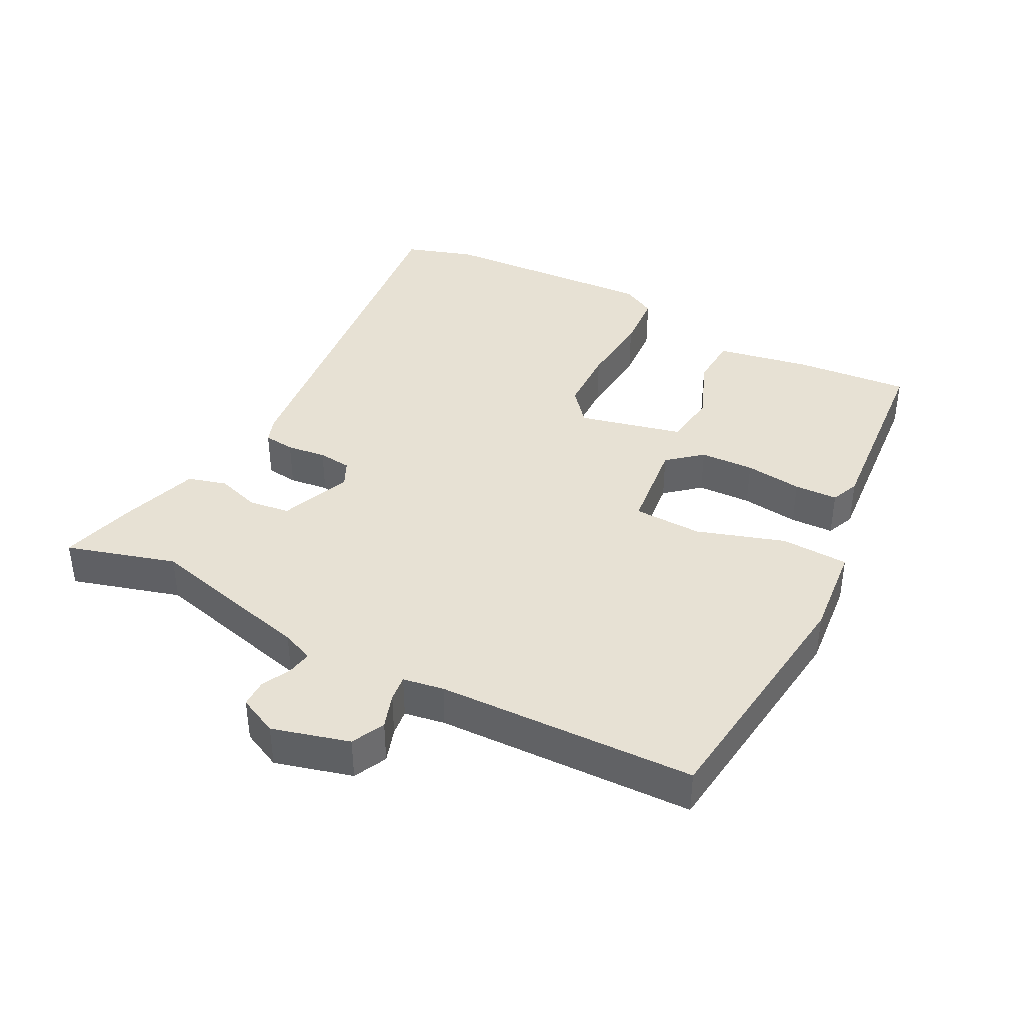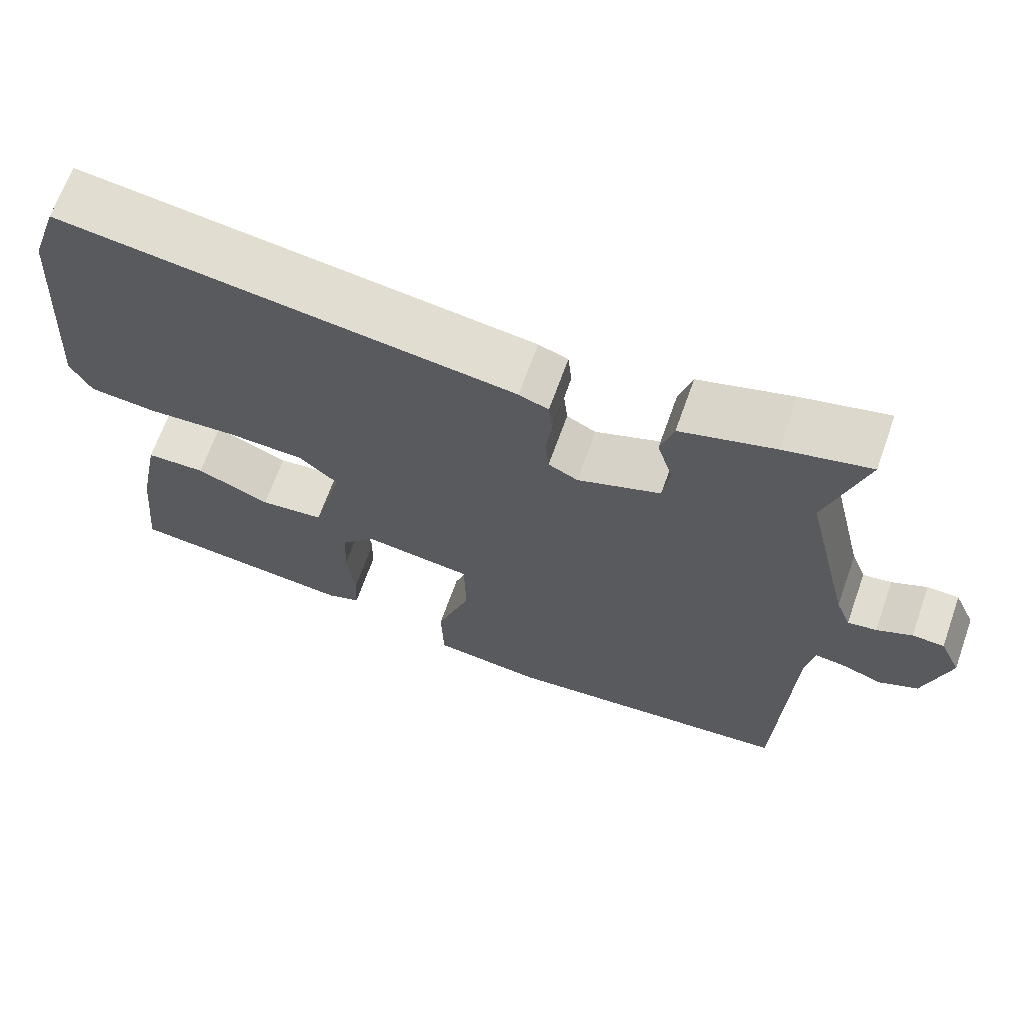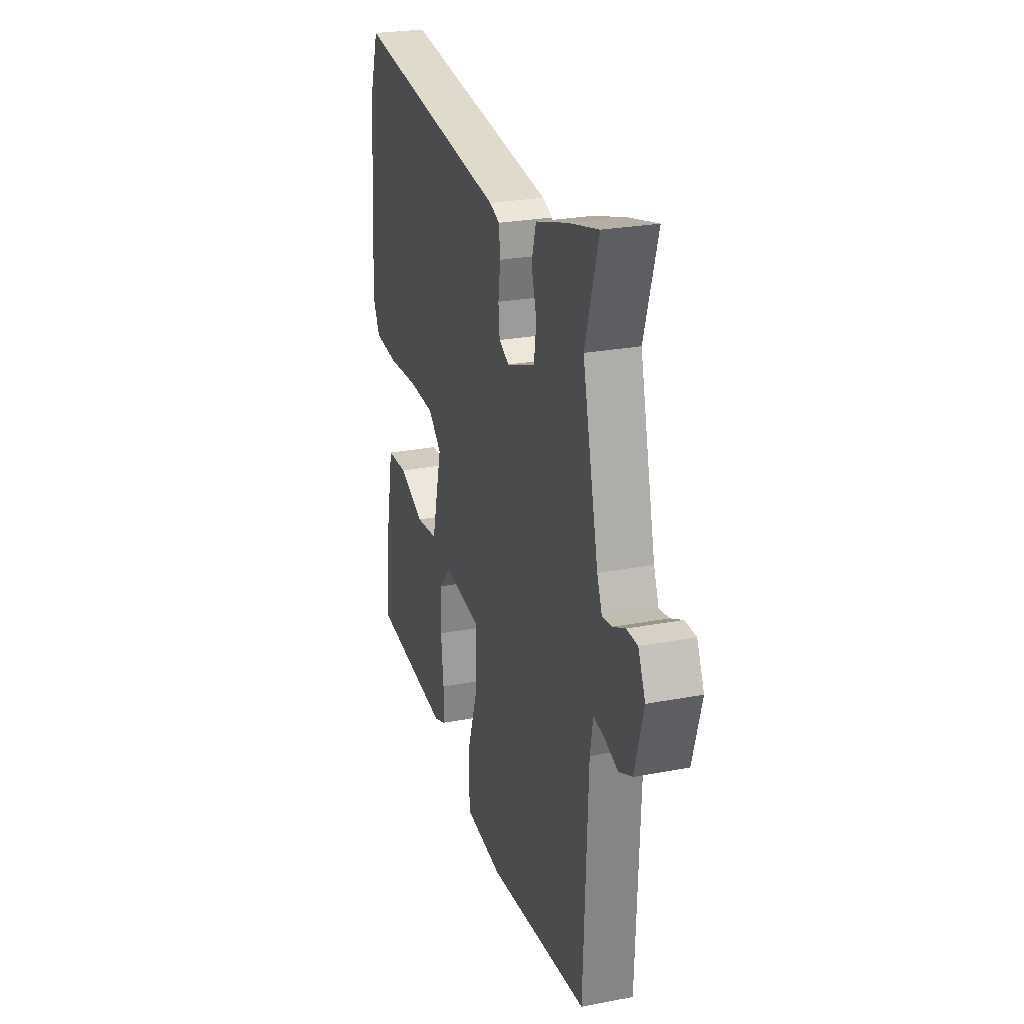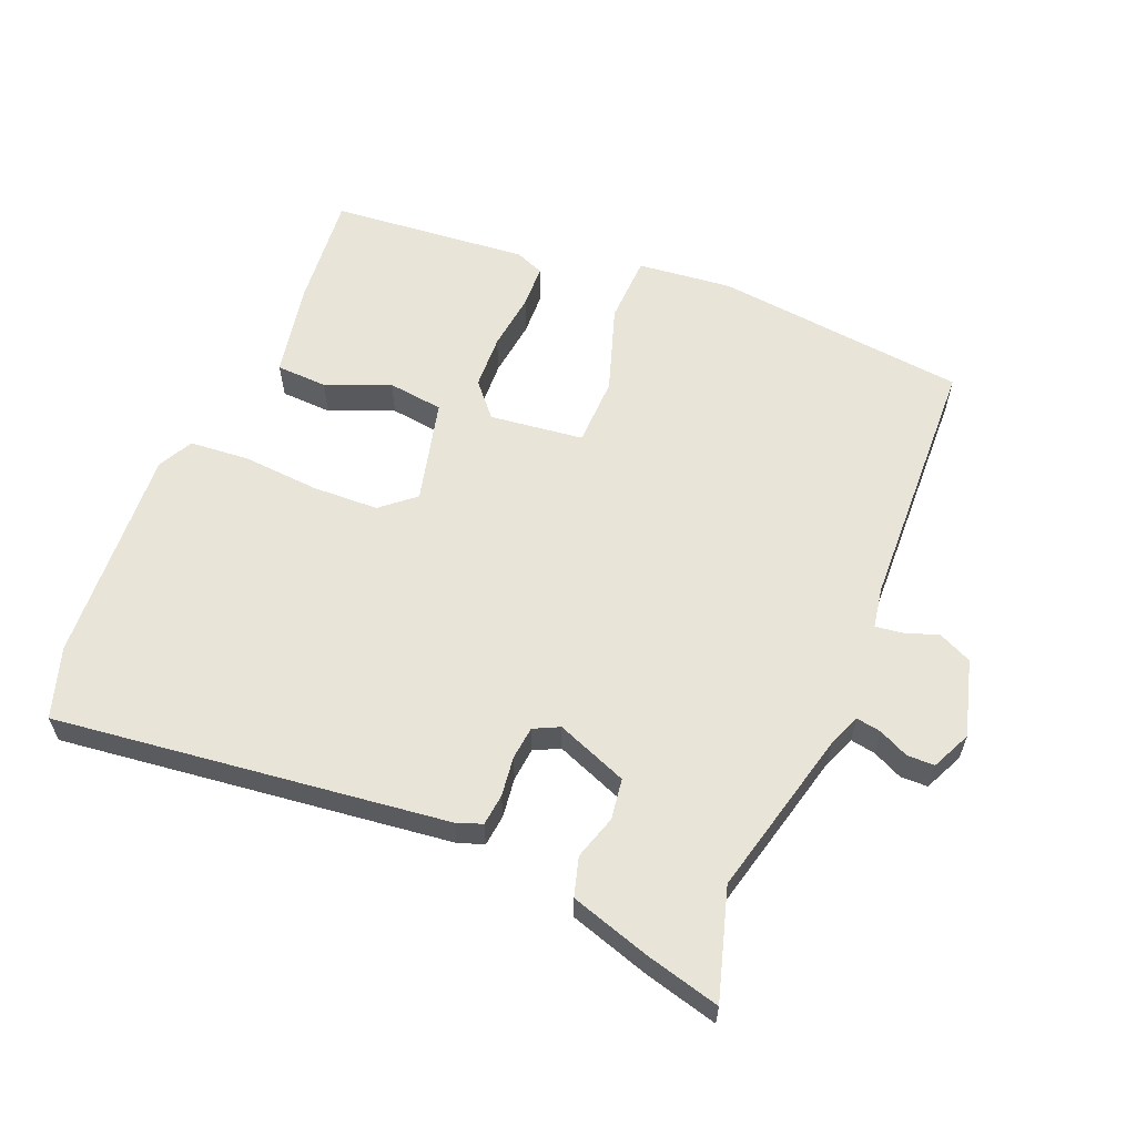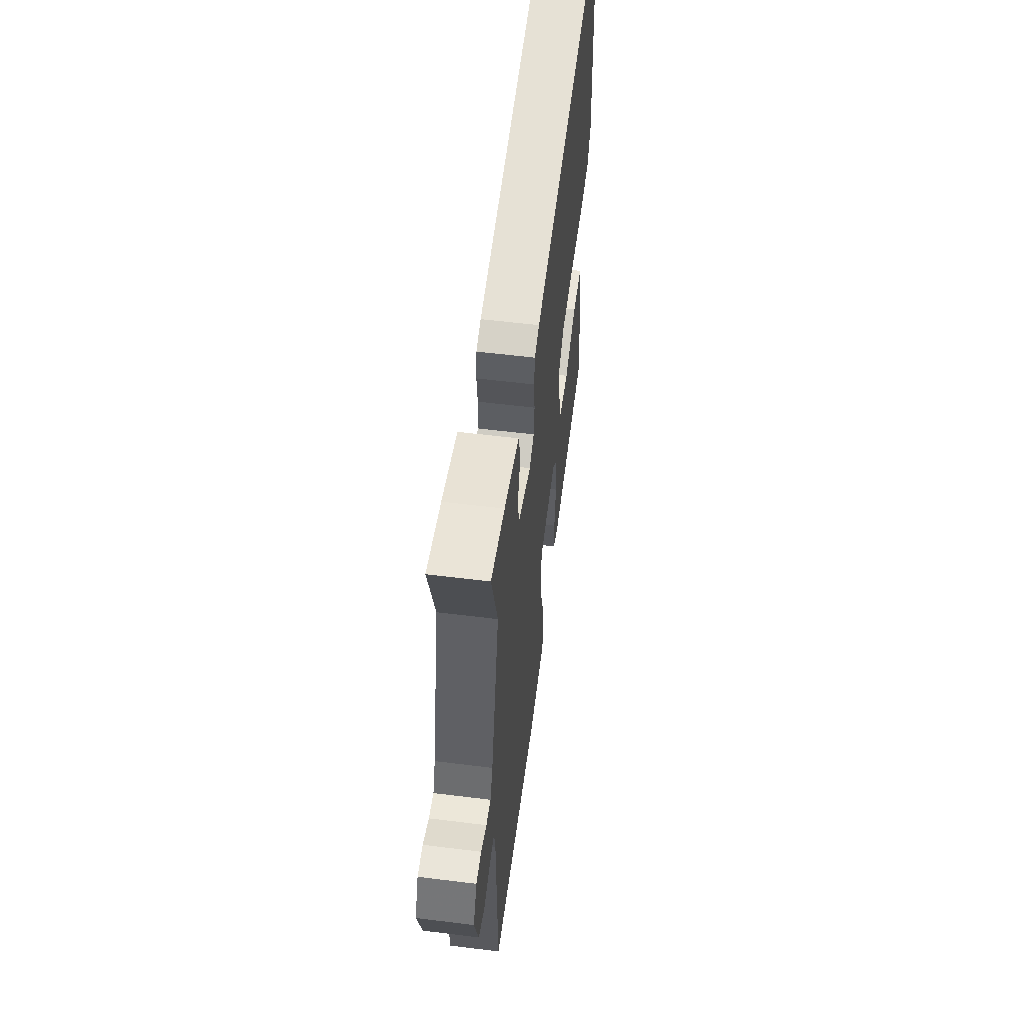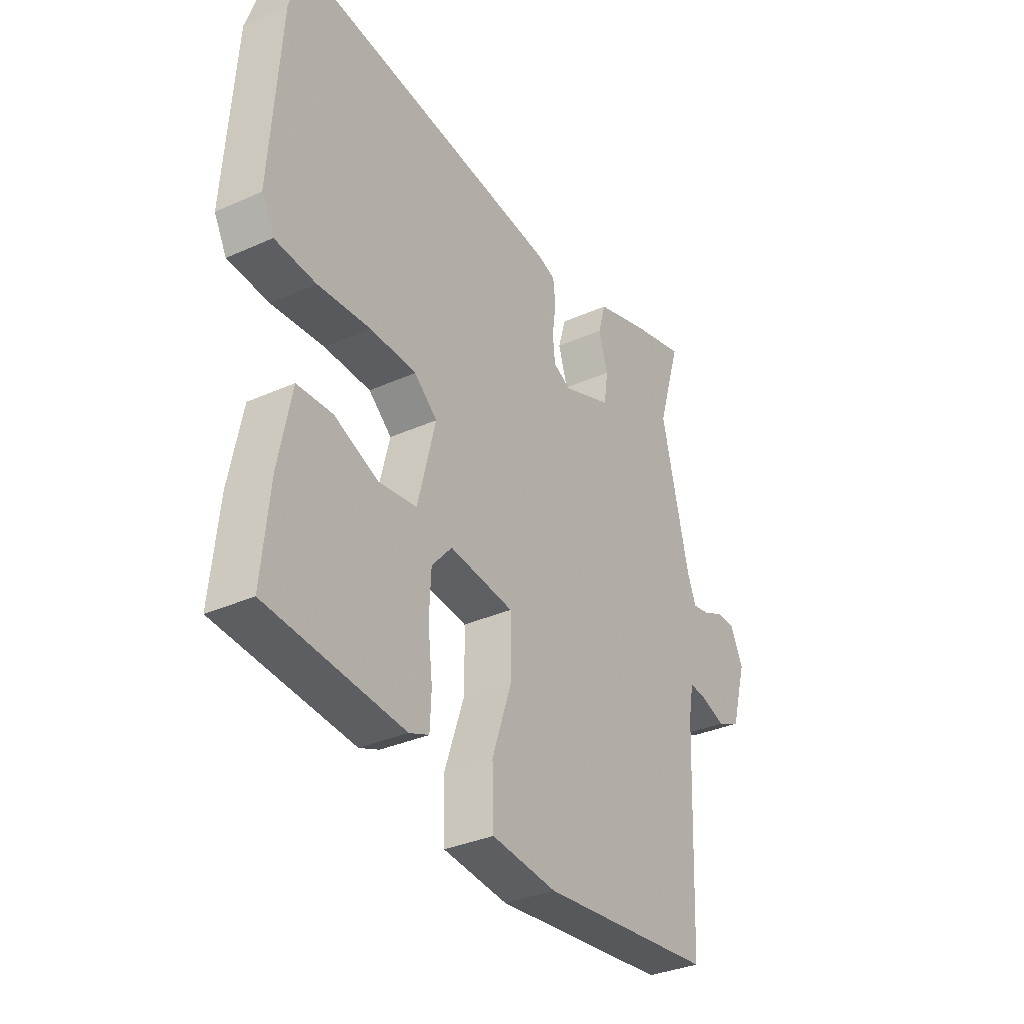
<metadata>
{"format":"obj","ext":"obj","renderer":"f3d","projection":"perspective","resolution":1024,"background":"white","views":[{"elev":39.5,"azim":118.3,"up":"+Y"},{"elev":67.0,"azim":19.6,"up":"+Z"},{"elev":25.6,"azim":73.0,"up":"+Z"},{"elev":59.9,"azim":22.8,"up":"+Y"},{"elev":57.0,"azim":97.4,"up":"+Z"},{"elev":-33.6,"azim":-58.5,"up":"+Z"}]}
</metadata>
<code>
v 0.52 0.07 0.565
v 0.47 0.07 0.402
v 0.53 0.07 0.151
v 0.549 0.07 0.103
v 0.586 0.07 0.109
v 0.631 0.07 0.13
v 0.672 0.07 0.129
v 0.699 0.07 0.07
v 0.666 0.07 -0.045
v 0.616 0.07 -0.068
v 0.564 0.07 -0.05
v 0.525 0.07 -0.045
v 0.514 0.07 -0.106
v 0.498 0.07 -0.492
v 0.119 0.07 -0.531
v -0.022 0.07 -0.515
v -0.025 0.07 -0.413
v 0.019 0.07 -0.283
v 0.017 0.07 -0.18
v -0.123 0.07 -0.162
v -0.167 0.07 -0.212
v -0.171 0.07 -0.293
v -0.161 0.07 -0.379
v -0.164 0.07 -0.444
v -0.207 0.07 -0.461
v -0.503 0.07 -0.432
v -0.486 0.07 -0.261
v -0.458 0.07 -0.12
v -0.381 0.07 -0.117
v -0.286 0.07 -0.157
v -0.203 0.07 -0.147
v -0.164 0.07 0.008
v -0.214 0.07 0.051
v -0.314 0.07 0.055
v -0.428 0.07 0.047
v -0.517 0.07 0.055
v -0.544 0.07 0.107
v -0.522 0.07 0.434
v -0.487 0.07 0.538
v 0.098 0.07 0.463
v 0.136 0.07 0.449
v 0.141 0.07 0.402
v 0.133 0.07 0.343
v 0.138 0.07 0.293
v 0.176 0.07 0.274
v 0.283 0.07 0.315
v 0.292 0.07 0.376
v 0.272 0.07 0.442
v 0.289 0.07 0.5
v 0.409 0.07 0.537
v 0.52 0 0.565
v 0.47 0 0.402
v 0.53 0 0.151
v 0.549 0 0.103
v 0.586 0 0.109
v 0.631 0 0.13
v 0.672 0 0.129
v 0.699 0 0.07
v 0.666 0 -0.045
v 0.616 0 -0.068
v 0.564 0 -0.05
v 0.525 0 -0.045
v 0.514 0 -0.106
v 0.498 0 -0.492
v 0.119 0 -0.531
v -0.022 0 -0.515
v -0.025 0 -0.413
v 0.019 0 -0.283
v 0.017 0 -0.18
v -0.123 0 -0.162
v -0.167 0 -0.212
v -0.171 0 -0.293
v -0.161 0 -0.379
v -0.164 0 -0.444
v -0.207 0 -0.461
v -0.503 0 -0.432
v -0.486 0 -0.261
v -0.458 0 -0.12
v -0.381 0 -0.117
v -0.286 0 -0.157
v -0.203 0 -0.147
v -0.164 0 0.008
v -0.214 0 0.051
v -0.314 0 0.055
v -0.428 0 0.047
v -0.517 0 0.055
v -0.544 0 0.107
v -0.522 0 0.434
v -0.487 0 0.538
v 0.098 0 0.463
v 0.136 0 0.449
v 0.141 0 0.402
v 0.133 0 0.343
v 0.138 0 0.293
v 0.176 0 0.274
v 0.283 0 0.315
v 0.292 0 0.376
v 0.272 0 0.442
v 0.289 0 0.5
v 0.409 0 0.537
f 47 48 49 50
f 46 47 50 1
f 40 41 42 43
f 40 43 44
f 39 40 44
f 38 39 44 45
f 34 35 36 37
f 33 34 37 38
f 32 33 38 45
f 27 28 29 30
f 27 30 31
f 26 27 31
f 25 26 31
f 22 23 24 25
f 21 22 25 31
f 20 21 31 32
f 15 16 17 18
f 13 14 15 18
f 12 13 18 19
f 8 9 10 11
f 8 11 12
f 5 6 7 8
f 4 5 8 12
f 3 4 12 19
f 46 1 2
f 46 2 3 19
f 32 45 46
f 19 20 32 46
f 100 99 98 97
f 51 100 97 96
f 93 92 91 90
f 94 93 90
f 94 90 89
f 95 94 89 88
f 87 86 85 84
f 88 87 84 83
f 95 88 83 82
f 80 79 78 77
f 81 80 77
f 81 77 76
f 81 76 75
f 75 74 73 72
f 81 75 72 71
f 82 81 71 70
f 68 67 66 65
f 68 65 64 63
f 69 68 63 62
f 61 60 59 58
f 62 61 58
f 58 57 56 55
f 62 58 55 54
f 69 62 54 53
f 52 51 96
f 69 53 52 96
f 96 95 82
f 96 82 70 69
f 1 51 52 2
f 2 52 53 3
f 3 53 54 4
f 4 54 55 5
f 5 55 56 6
f 6 56 57 7
f 7 57 58 8
f 8 58 59 9
f 9 59 60 10
f 10 60 61 11
f 11 61 62 12
f 12 62 63 13
f 13 63 64 14
f 14 64 65 15
f 15 65 66 16
f 16 66 67 17
f 17 67 68 18
f 18 68 69 19
f 19 69 70 20
f 20 70 71 21
f 21 71 72 22
f 22 72 73 23
f 23 73 74 24
f 24 74 75 25
f 25 75 76 26
f 26 76 77 27
f 27 77 78 28
f 28 78 79 29
f 29 79 80 30
f 30 80 81 31
f 31 81 82 32
f 32 82 83 33
f 33 83 84 34
f 34 84 85 35
f 35 85 86 36
f 36 86 87 37
f 37 87 88 38
f 38 88 89 39
f 39 89 90 40
f 40 90 91 41
f 41 91 92 42
f 42 92 93 43
f 43 93 94 44
f 44 94 95 45
f 45 95 96 46
f 46 96 97 47
f 47 97 98 48
f 48 98 99 49
f 49 99 100 50
f 50 100 51 1

</code>
